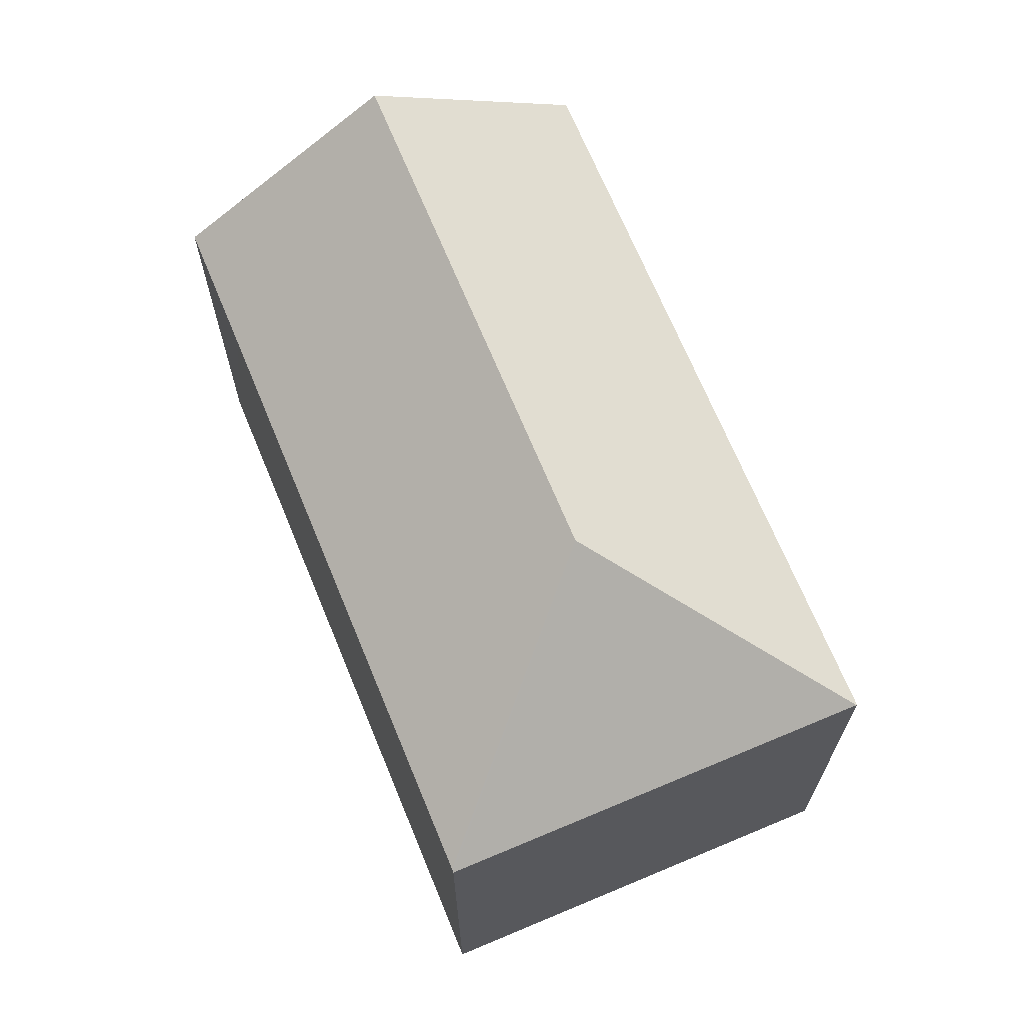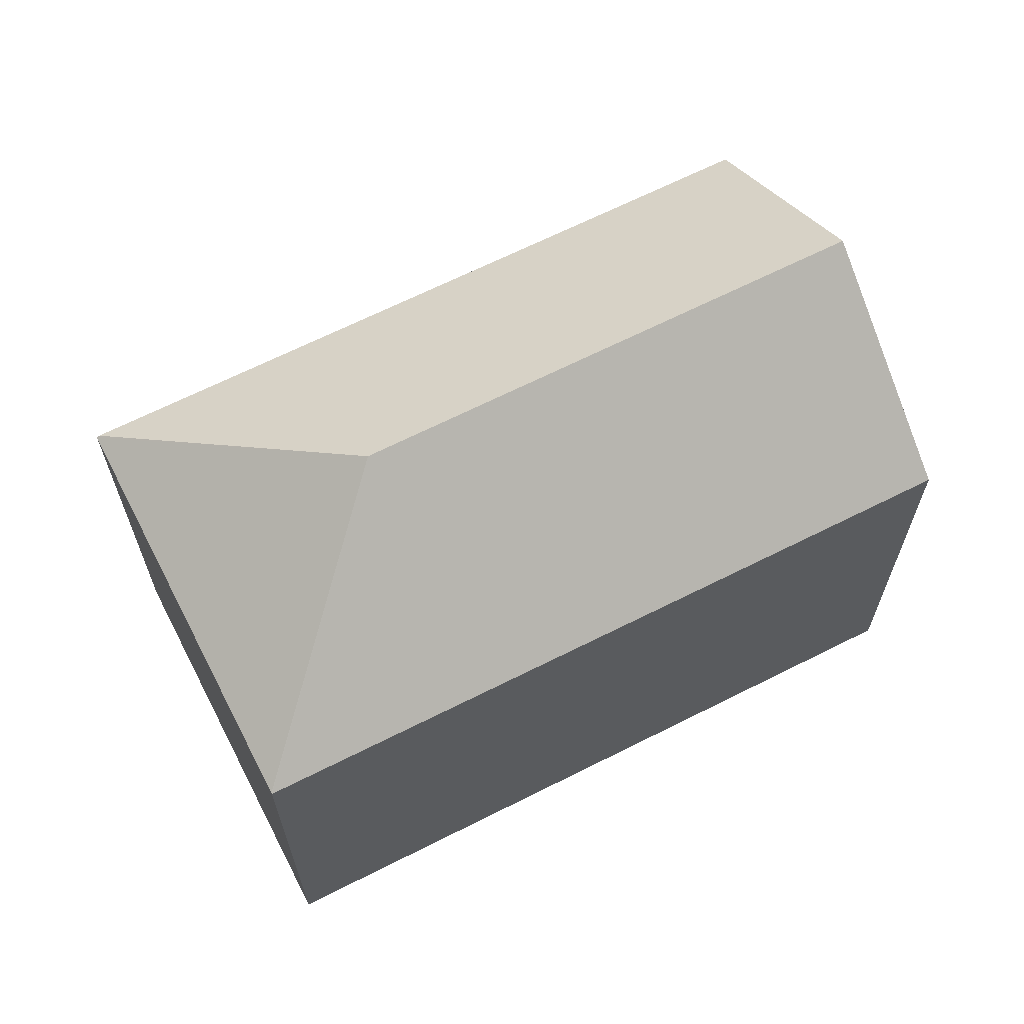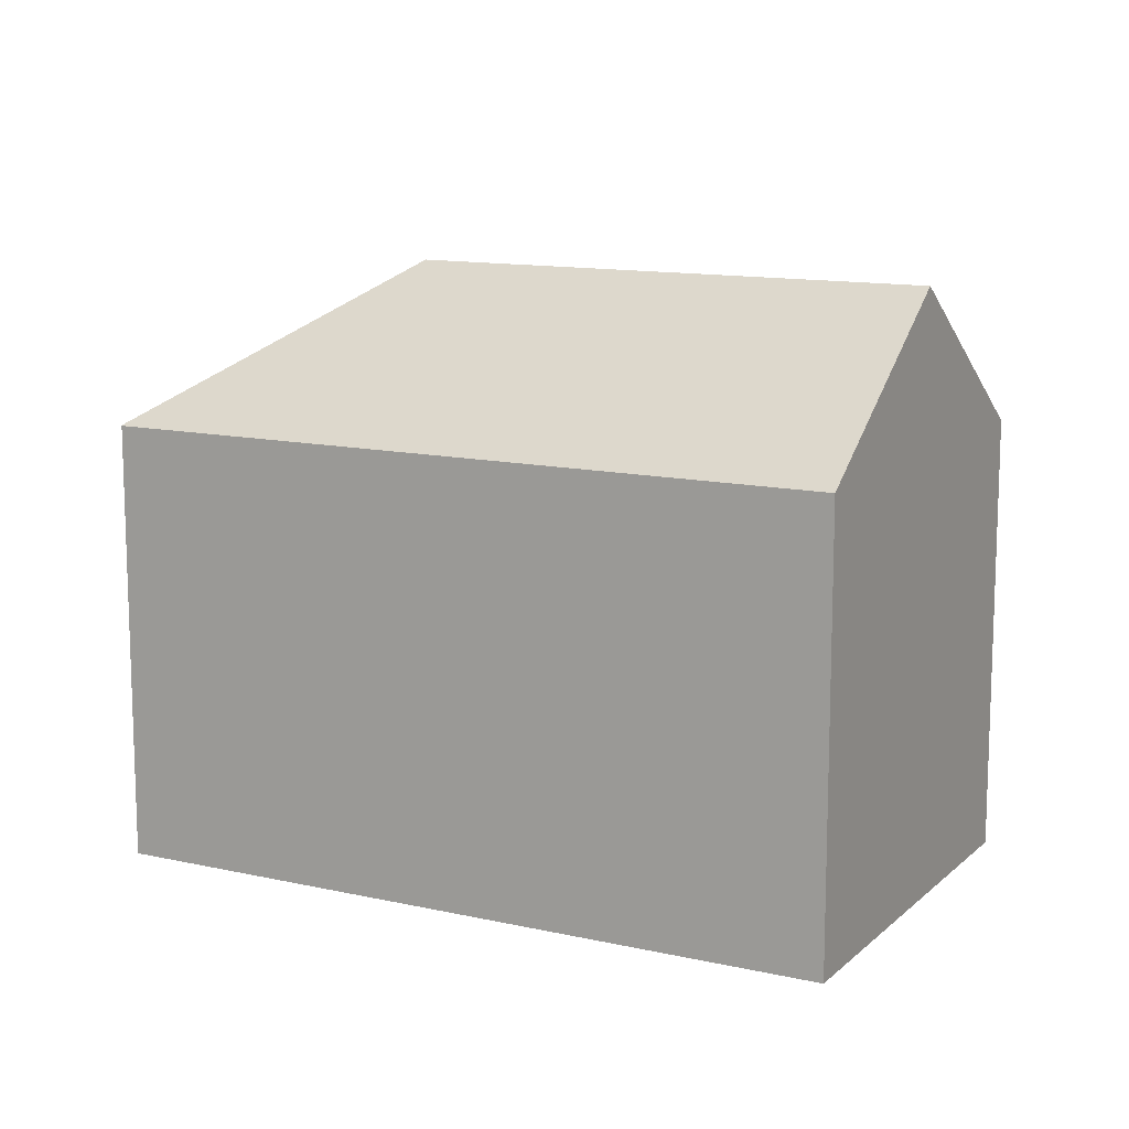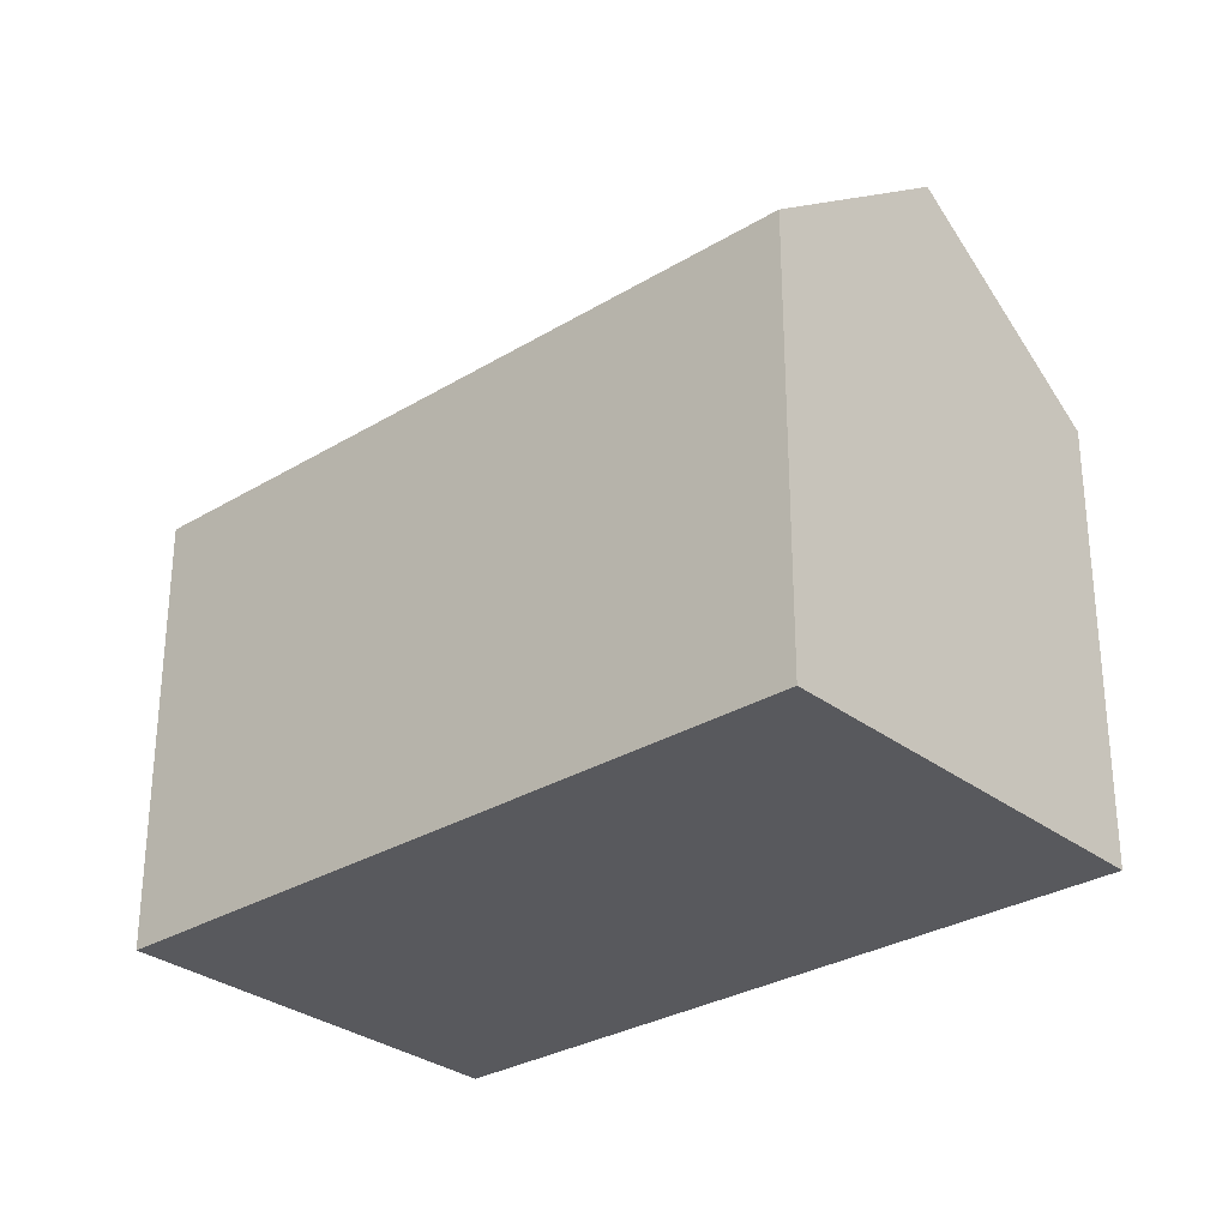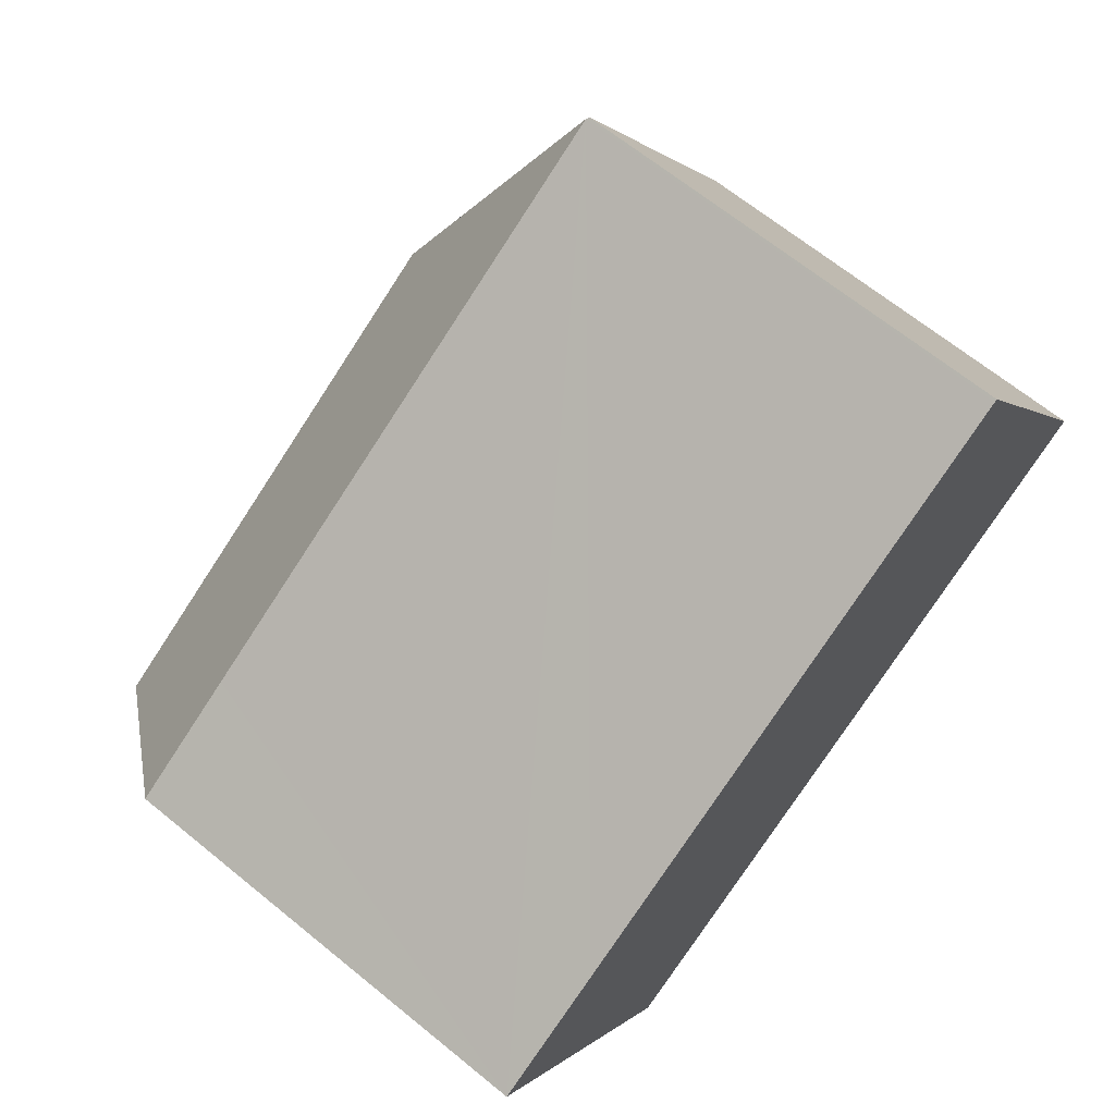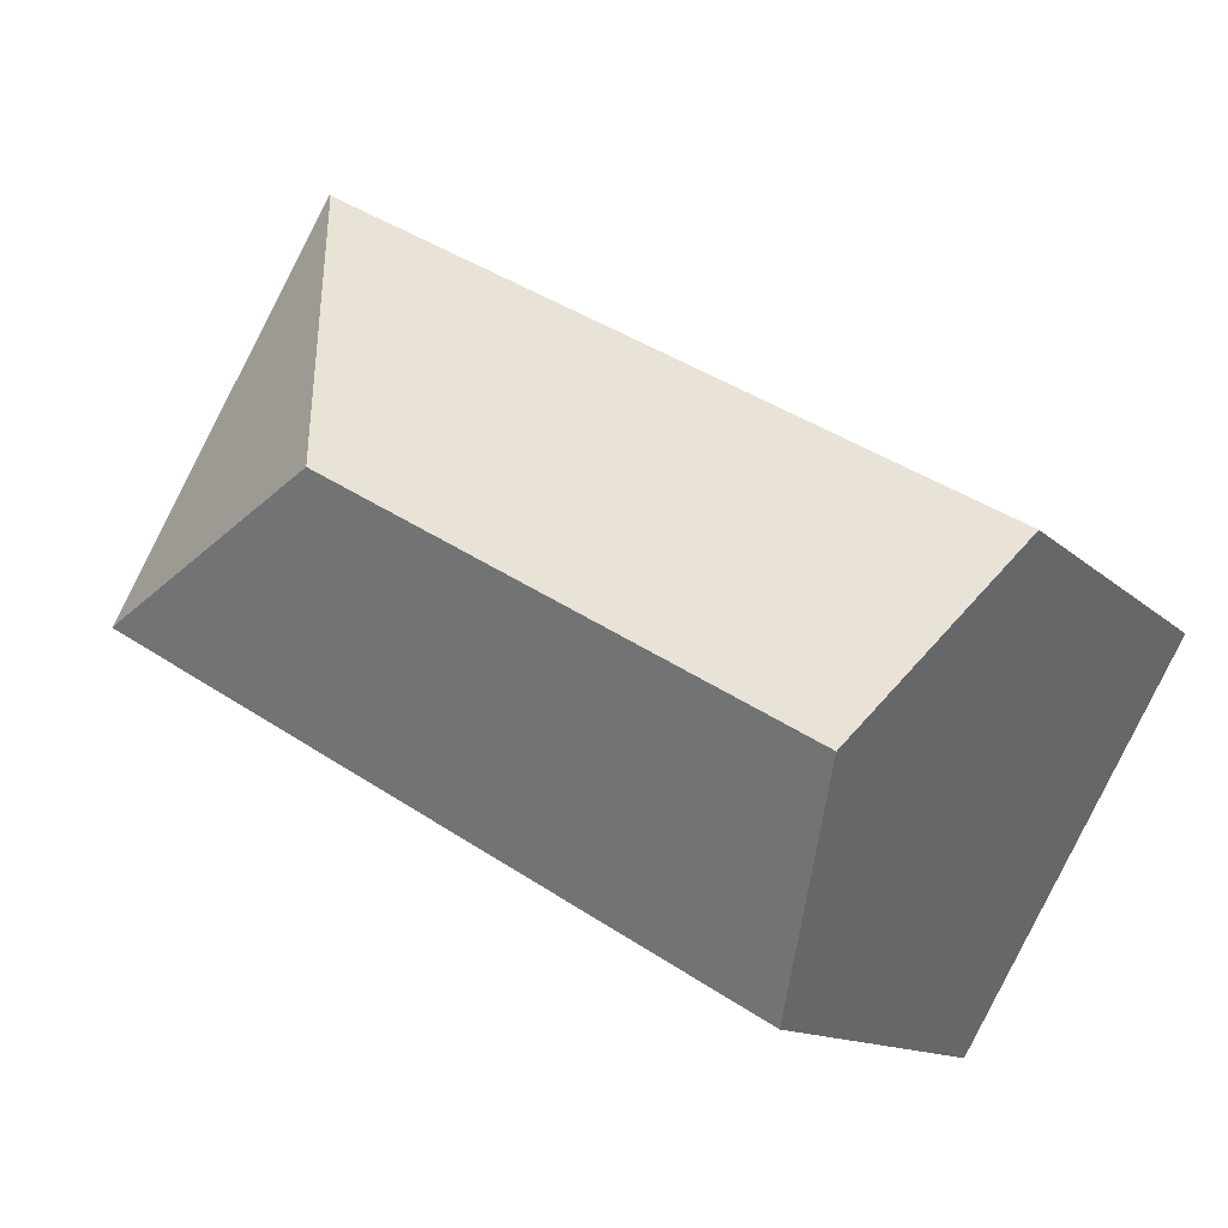
<metadata>
{"format":"obj","ext":"obj","renderer":"f3d","projection":"perspective","resolution":1024,"background":"white","views":[{"elev":68.7,"azim":37.3,"up":"+Y"},{"elev":66.2,"azim":122.8,"up":"+Y"},{"elev":12.4,"azim":177.6,"up":"+Y"},{"elev":-29.8,"azim":-168.7,"up":"+Y"},{"elev":66.5,"azim":-50.7,"up":"+Z"},{"elev":-12.1,"azim":-154.2,"up":"+Z"}]}
</metadata>
<code>
v  14.25 14.83 1.997
v  21.69 11.01 0.055
v  21.7 10.99 0.036
v  16.26 10.94 9.493
v  16.2 10.99 9.457
v  14.11 10.99 -4.407
v  2.768 14.83 -4.707
v  12.64 10.99 -5.267
v  7.977 10.98 -7.994
v  5.54 10.98 -9.419
v  2.94 10.99 1.709
v  0 10.99 6.728e-16
v  21.7 -2.204e-18 0.036
v  14.11 2.699e-16 -4.407
v  5.54 5.767e-16 -9.419
v  12.64 3.225e-16 -5.267
v  7.977 4.895e-16 -7.994
v  0 0 0
v  2.768 2.882e-16 -4.707
v  2.94 -1.046e-16 1.709
v  16.2 -5.791e-16 9.457
v  16.26 -5.813e-16 9.493
v  21.69 -3.368e-18 0.055
g defaultobject
f 1 2 3
f 1 4 2
f 4 1 5
f 6 1 3
f 1 6 7
f 7 6 8
f 7 8 9
f 7 9 10
f 11 7 12
f 7 11 1
f 1 11 5
f 13 6 3
f 6 13 8
f 8 13 9
f 9 13 14
f 9 14 10
f 10 14 15
f 15 14 16
f 15 16 17
f 10 12 7
f 12 10 15
f 12 15 18
f 18 15 19
f 18 11 12
f 11 18 5
f 5 18 20
f 5 20 21
f 5 21 4
f 4 21 22
f 22 2 4
f 2 22 3
f 3 22 13
f 13 22 23
f 21 23 22
f 23 21 20
f 23 20 13
f 13 20 14
f 14 20 16
f 16 20 18
f 16 18 17
f 17 18 19
f 17 19 15

</code>
